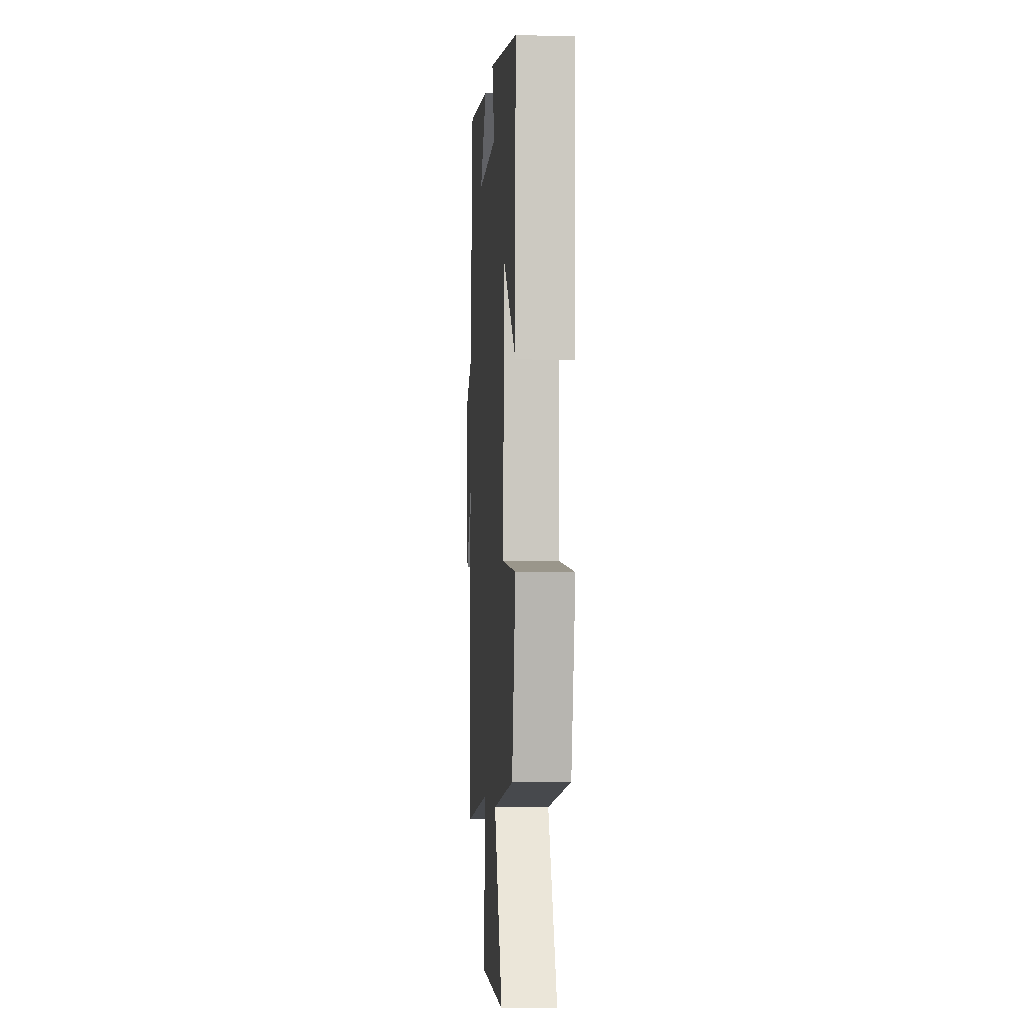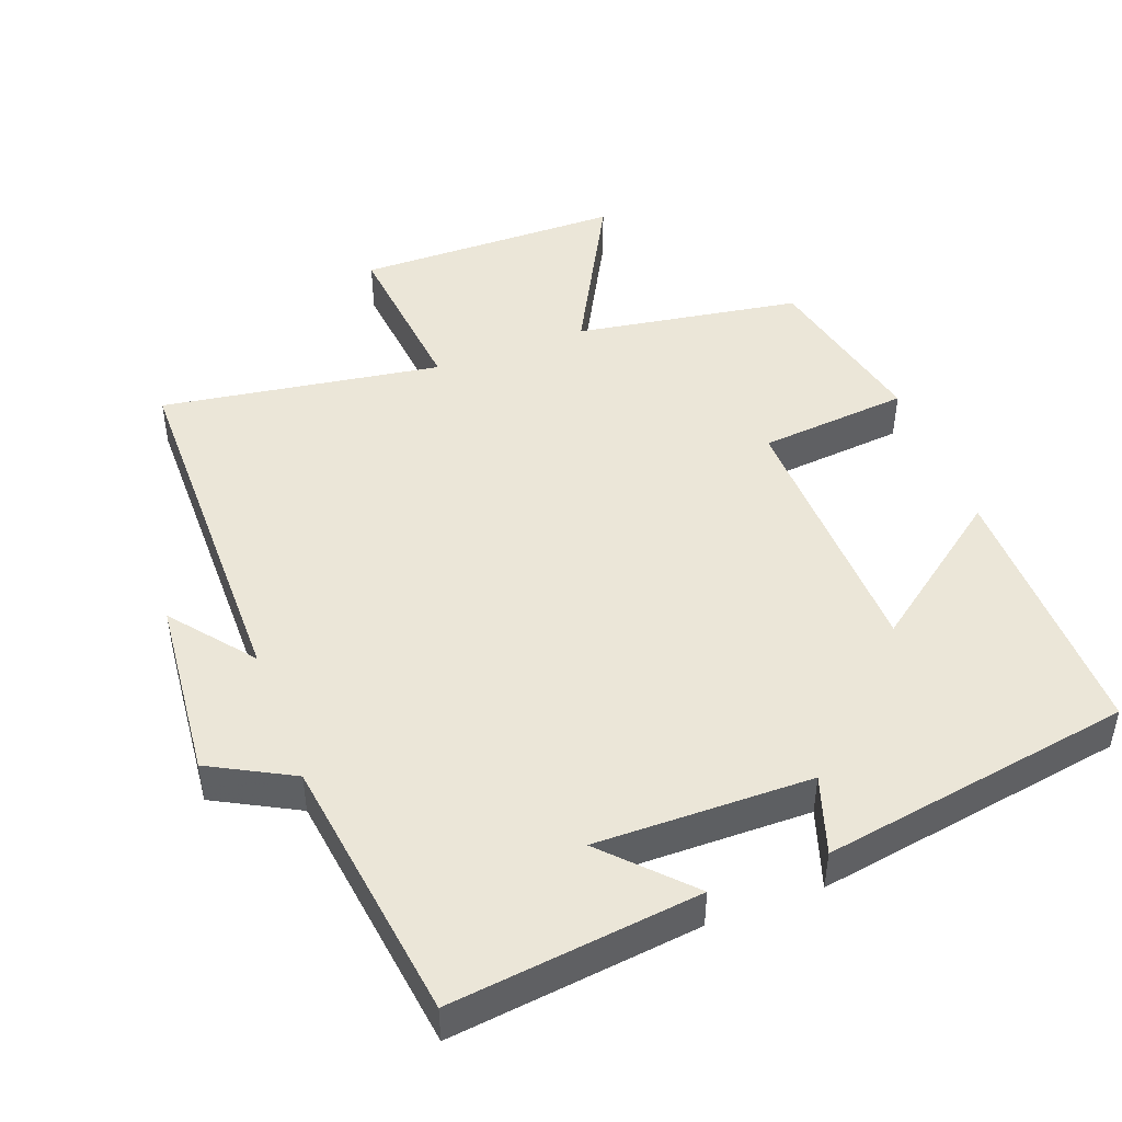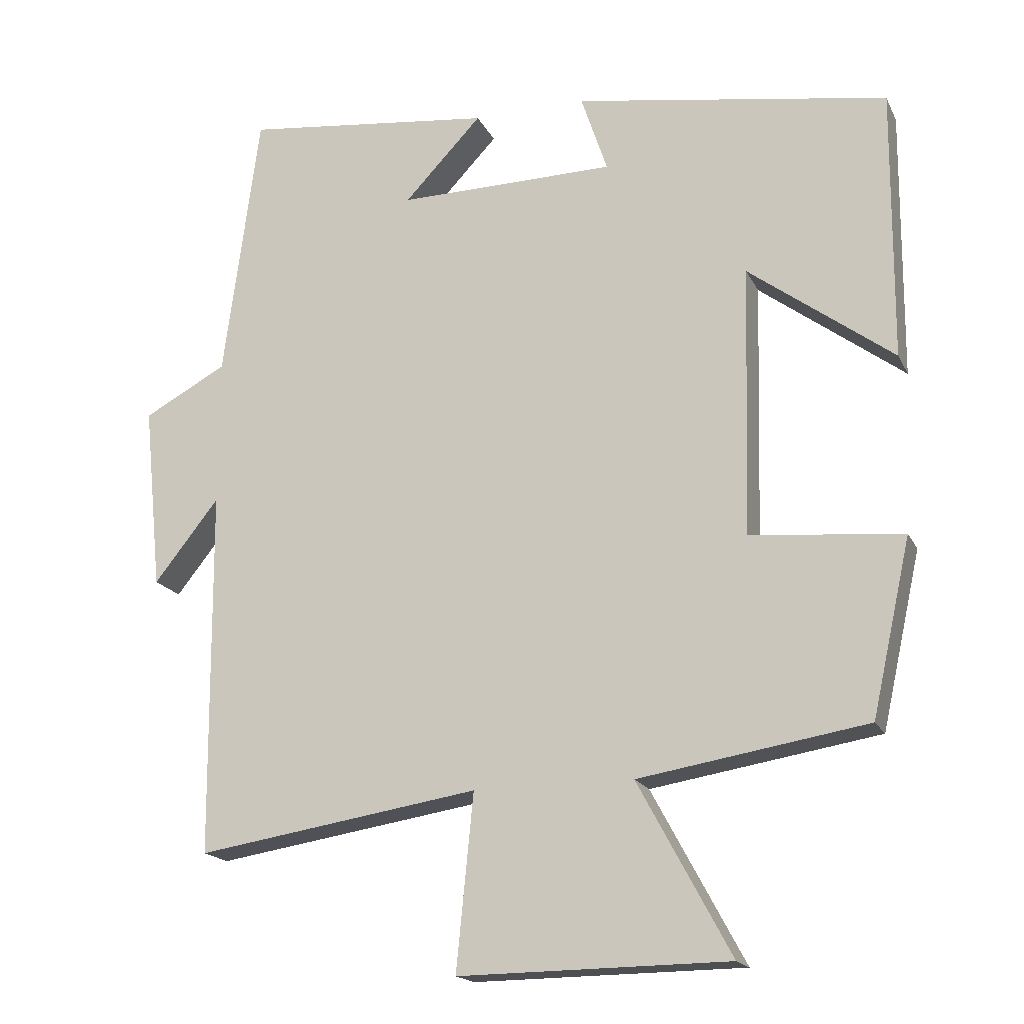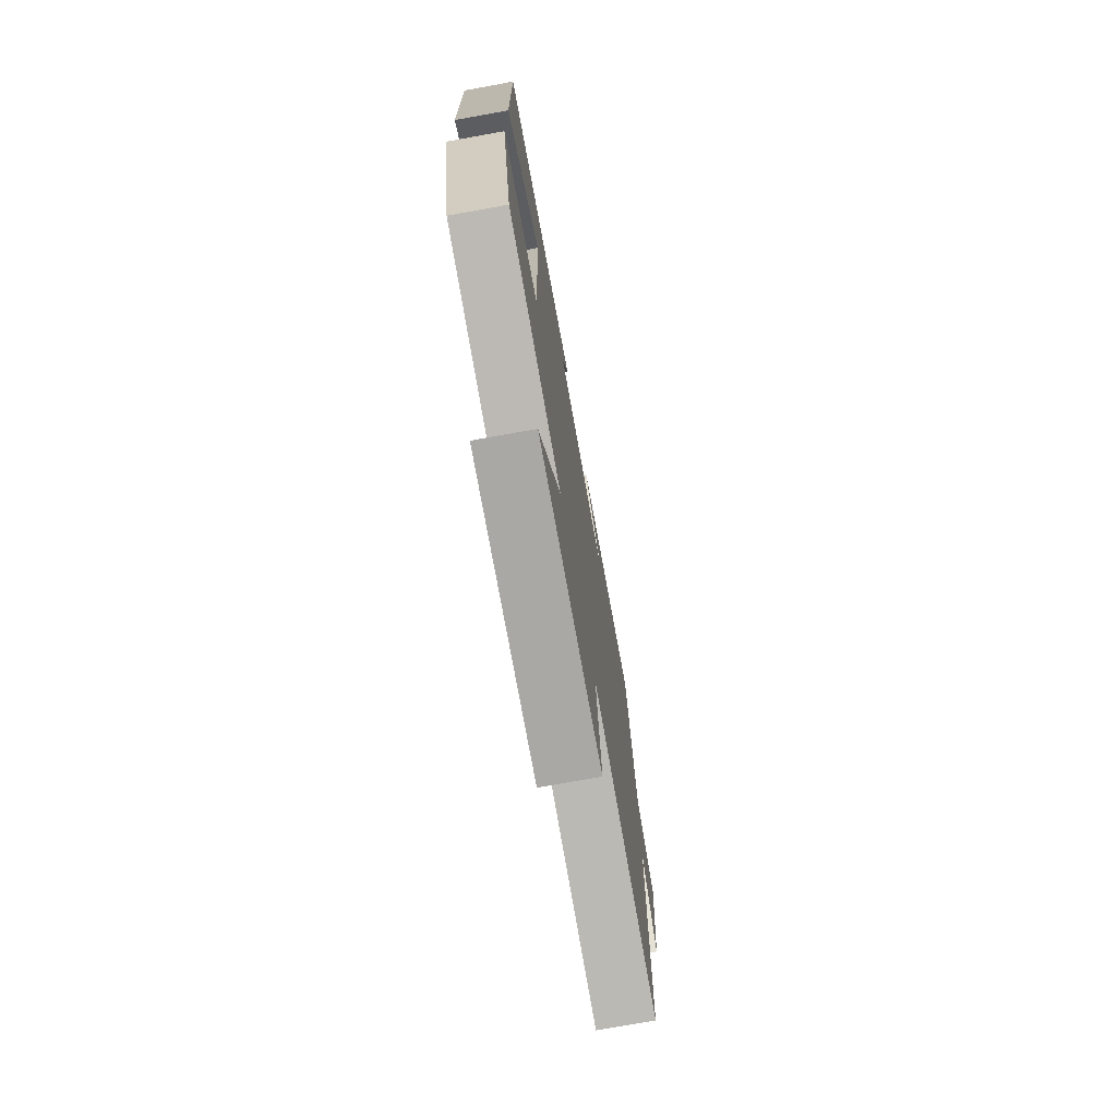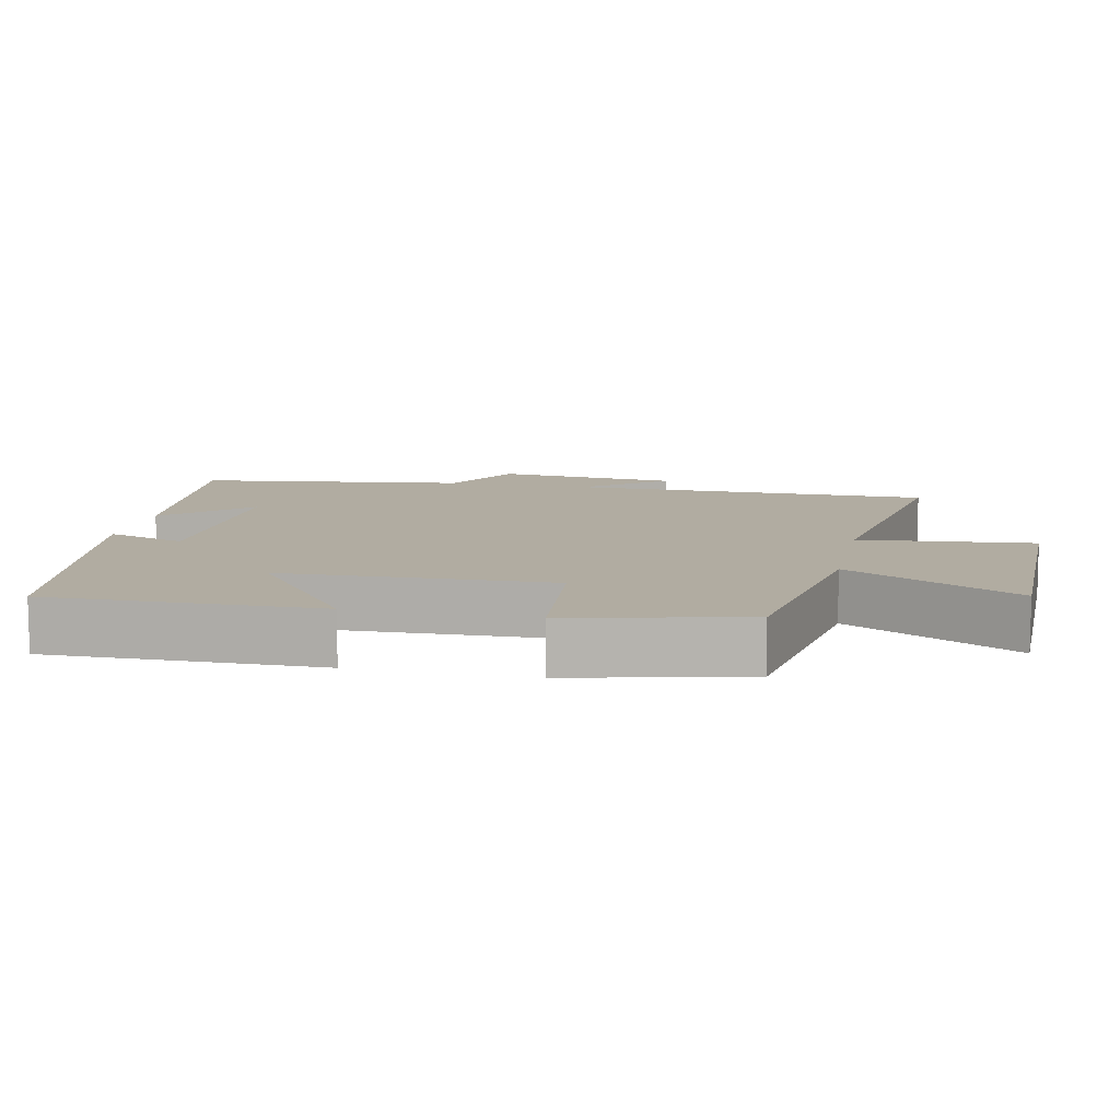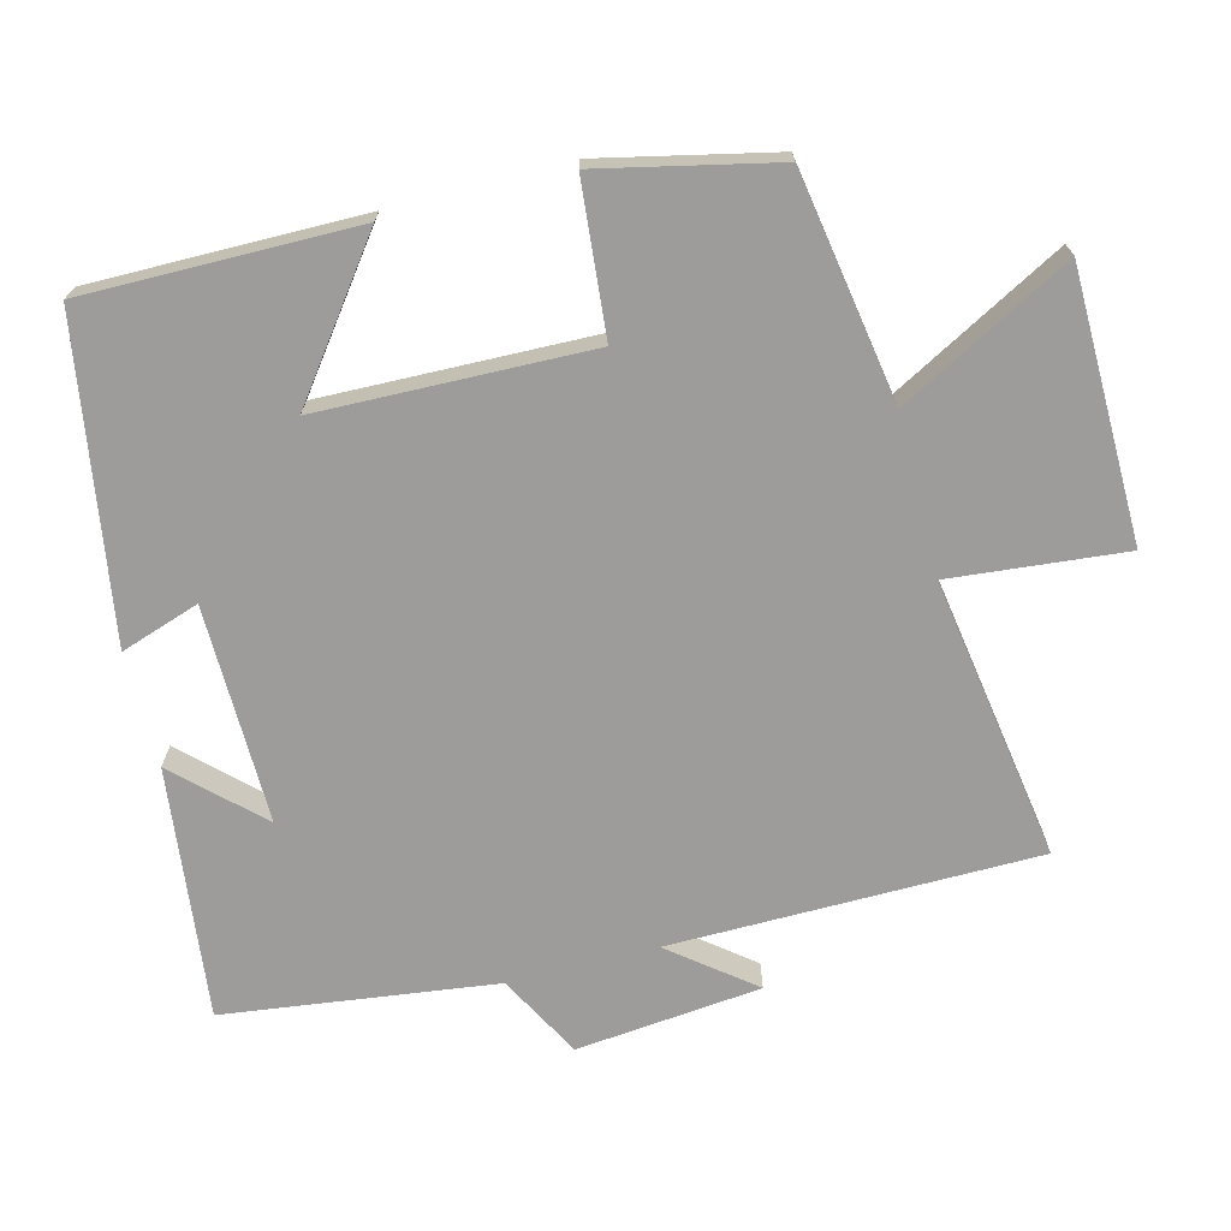
<metadata>
{"format":"obj","ext":"obj","renderer":"f3d","projection":"perspective","resolution":1024,"background":"white","views":[{"elev":-3.1,"azim":86.0,"up":"+Z"},{"elev":46.5,"azim":-20.7,"up":"+Y"},{"elev":-17.9,"azim":19.4,"up":"+Z"},{"elev":-74.5,"azim":100.2,"up":"+Z"},{"elev":10.2,"azim":101.8,"up":"+Y"},{"elev":-70.3,"azim":104.5,"up":"+Y"}]}
</metadata>
<code>
v -0.45 0.07 0.541
v -0.098 0.07 0.5
v -0.207 0.07 0.385
v 0.099 0.07 0.389
v 0.062 0.07 0.5
v 0.503 0.07 0.428
v 0.5 0.07 0.046
v 0.297 0.07 0.198
v 0.287 0.07 -0.182
v 0.5 0.07 -0.202
v 0.445 0.07 -0.448
v 0.125 0.07 -0.5
v 0.255 0.07 -0.741
v -0.123 0.07 -0.745
v -0.099 0.07 -0.5
v -0.496 0.07 -0.562
v -0.5 0.07 -0.047
v -0.591 0.07 -0.162
v -0.617 0.07 0.098
v -0.5 0.07 0.161
v -0.45 0 0.541
v -0.098 0 0.5
v -0.207 0 0.385
v 0.099 0 0.389
v 0.062 0 0.5
v 0.503 0 0.428
v 0.5 0 0.046
v 0.297 0 0.198
v 0.287 0 -0.182
v 0.5 0 -0.202
v 0.445 0 -0.448
v 0.125 0 -0.5
v 0.255 0 -0.741
v -0.123 0 -0.745
v -0.099 0 -0.5
v -0.496 0 -0.562
v -0.5 0 -0.047
v -0.591 0 -0.162
v -0.617 0 0.098
v -0.5 0 0.161
f 17 18 19 20
f 15 16 17 20
f 15 20 1
f 12 13 14 15
f 9 10 11 12
f 8 9 12 15
f 5 6 7 8
f 4 5 8
f 3 4 8 15
f 1 2 3
f 1 3 15
f 40 39 38 37
f 40 37 36 35
f 21 40 35
f 35 34 33 32
f 32 31 30 29
f 35 32 29 28
f 28 27 26 25
f 28 25 24
f 35 28 24 23
f 23 22 21
f 35 23 21
f 1 21 22 2
f 2 22 23 3
f 3 23 24 4
f 4 24 25 5
f 5 25 26 6
f 6 26 27 7
f 7 27 28 8
f 8 28 29 9
f 9 29 30 10
f 10 30 31 11
f 11 31 32 12
f 12 32 33 13
f 13 33 34 14
f 14 34 35 15
f 15 35 36 16
f 16 36 37 17
f 17 37 38 18
f 18 38 39 19
f 19 39 40 20
f 20 40 21 1

</code>
